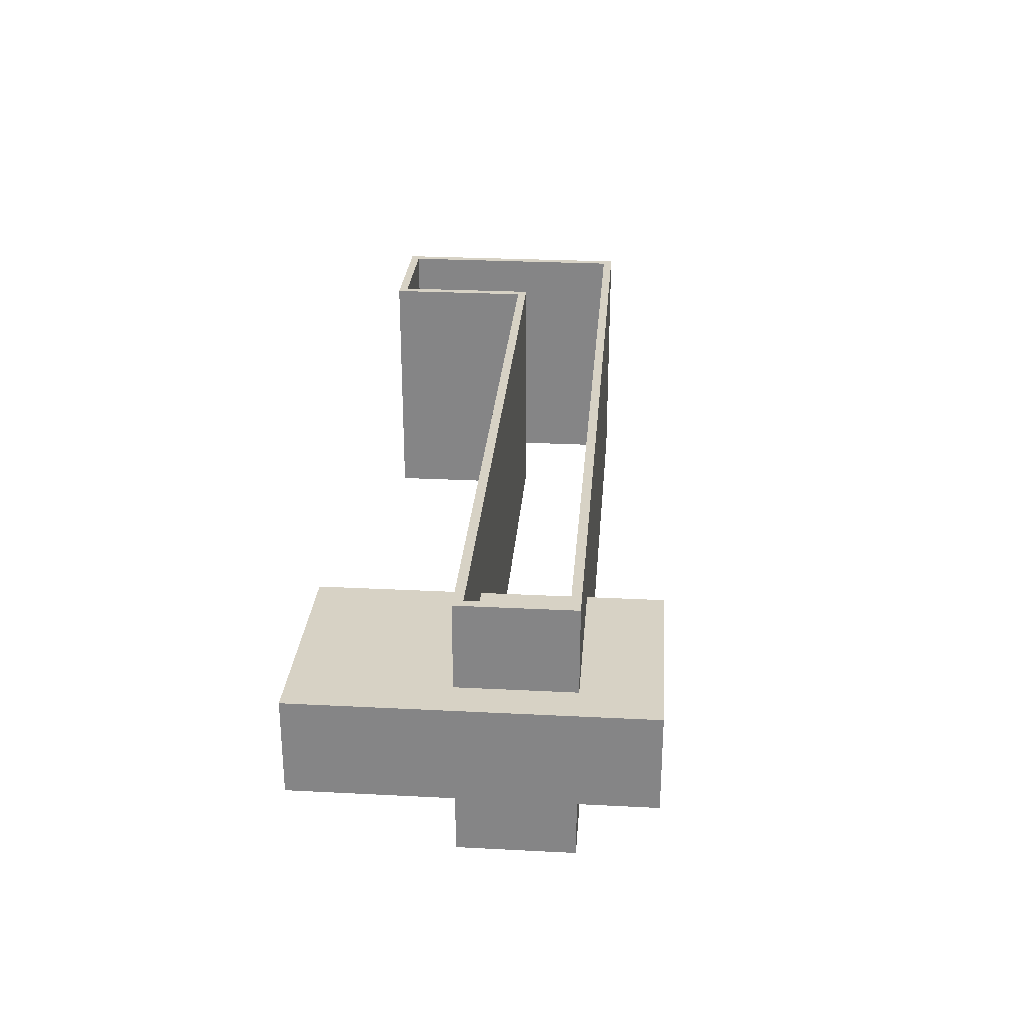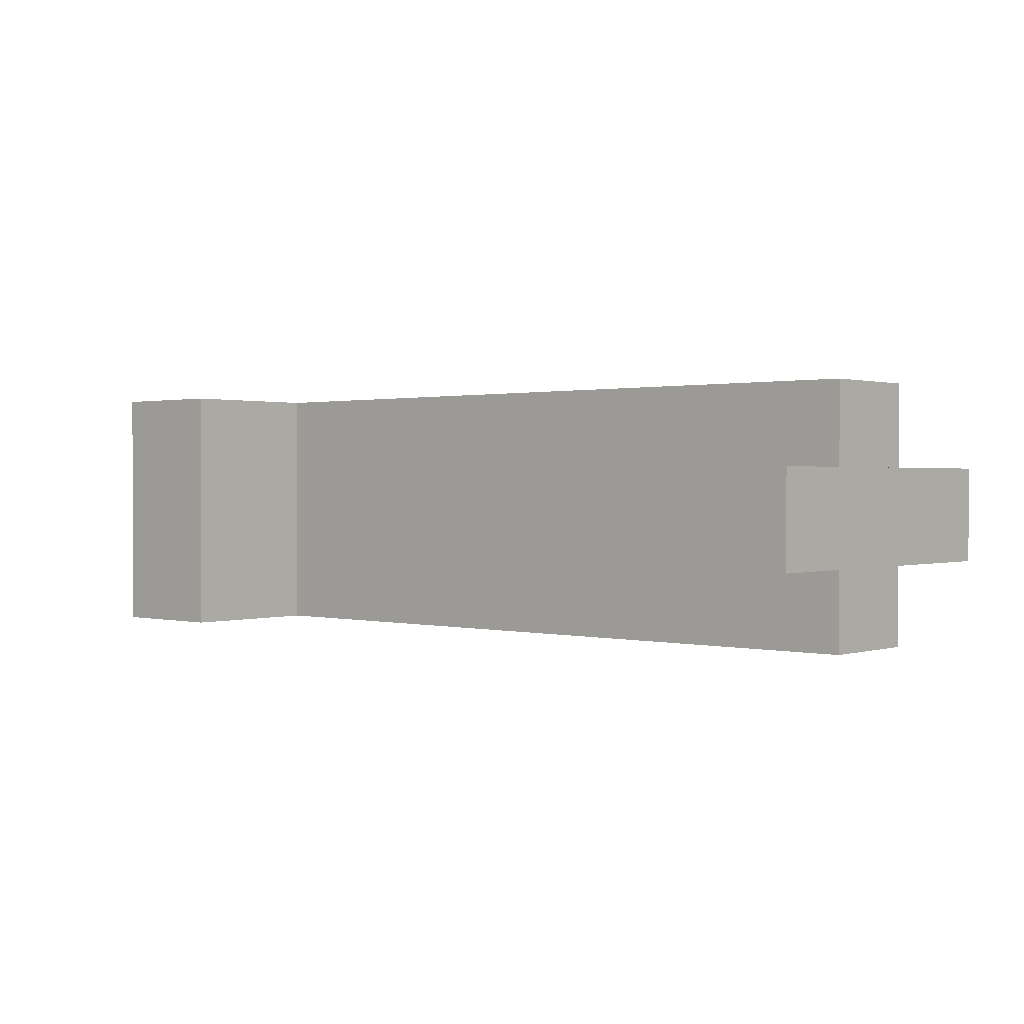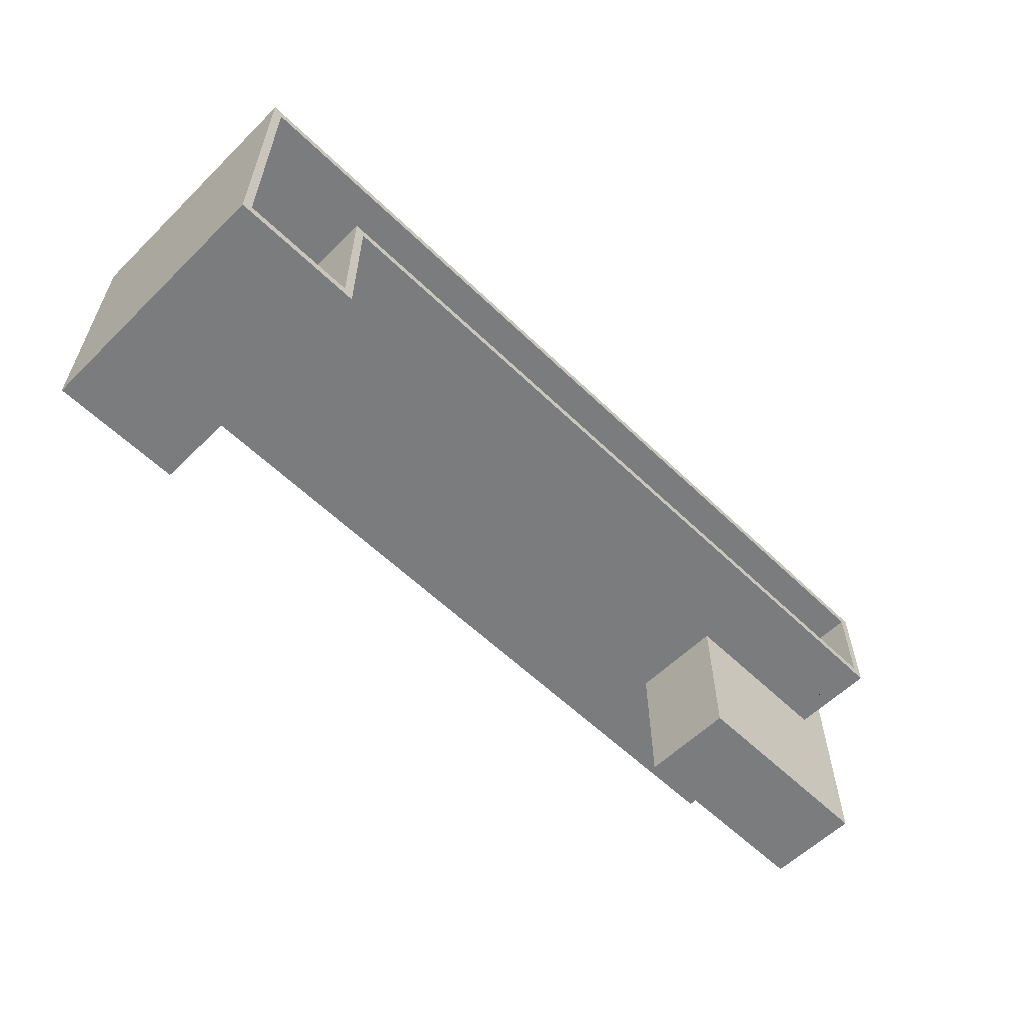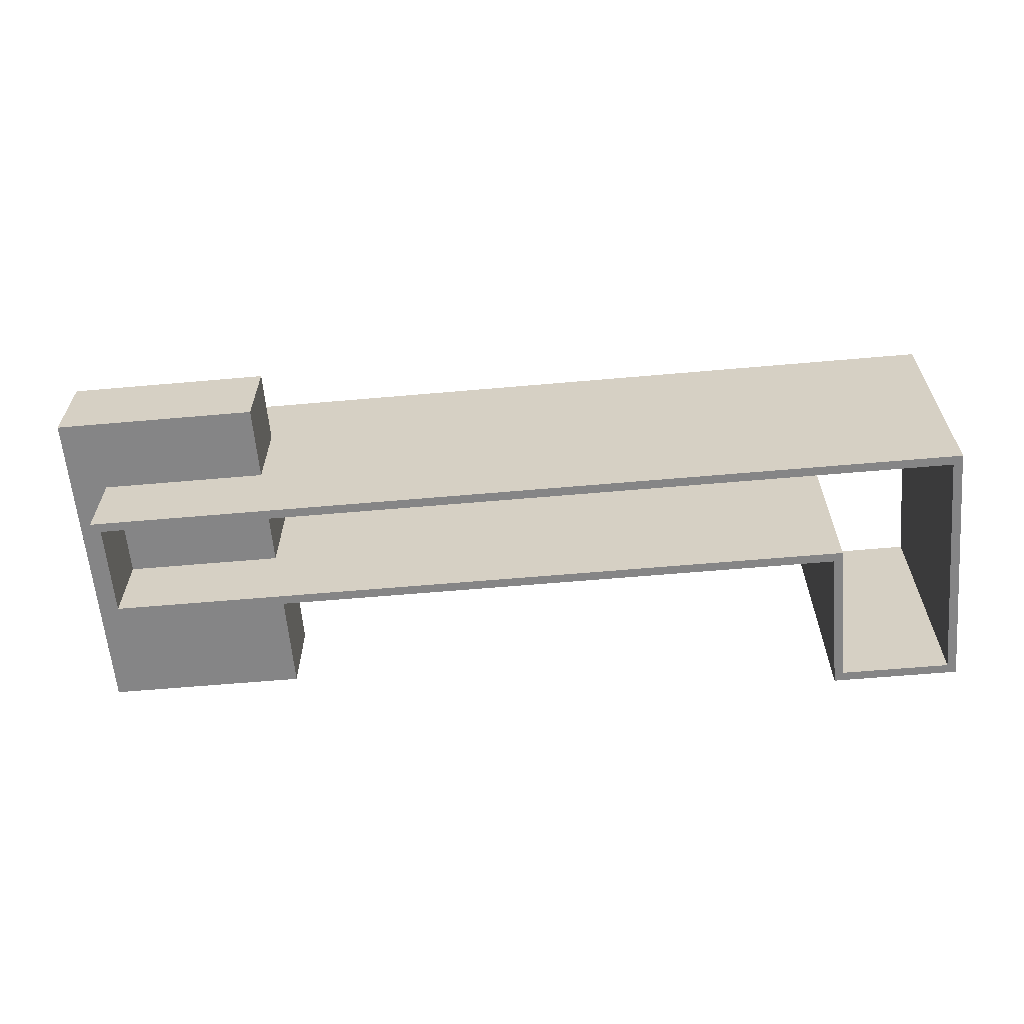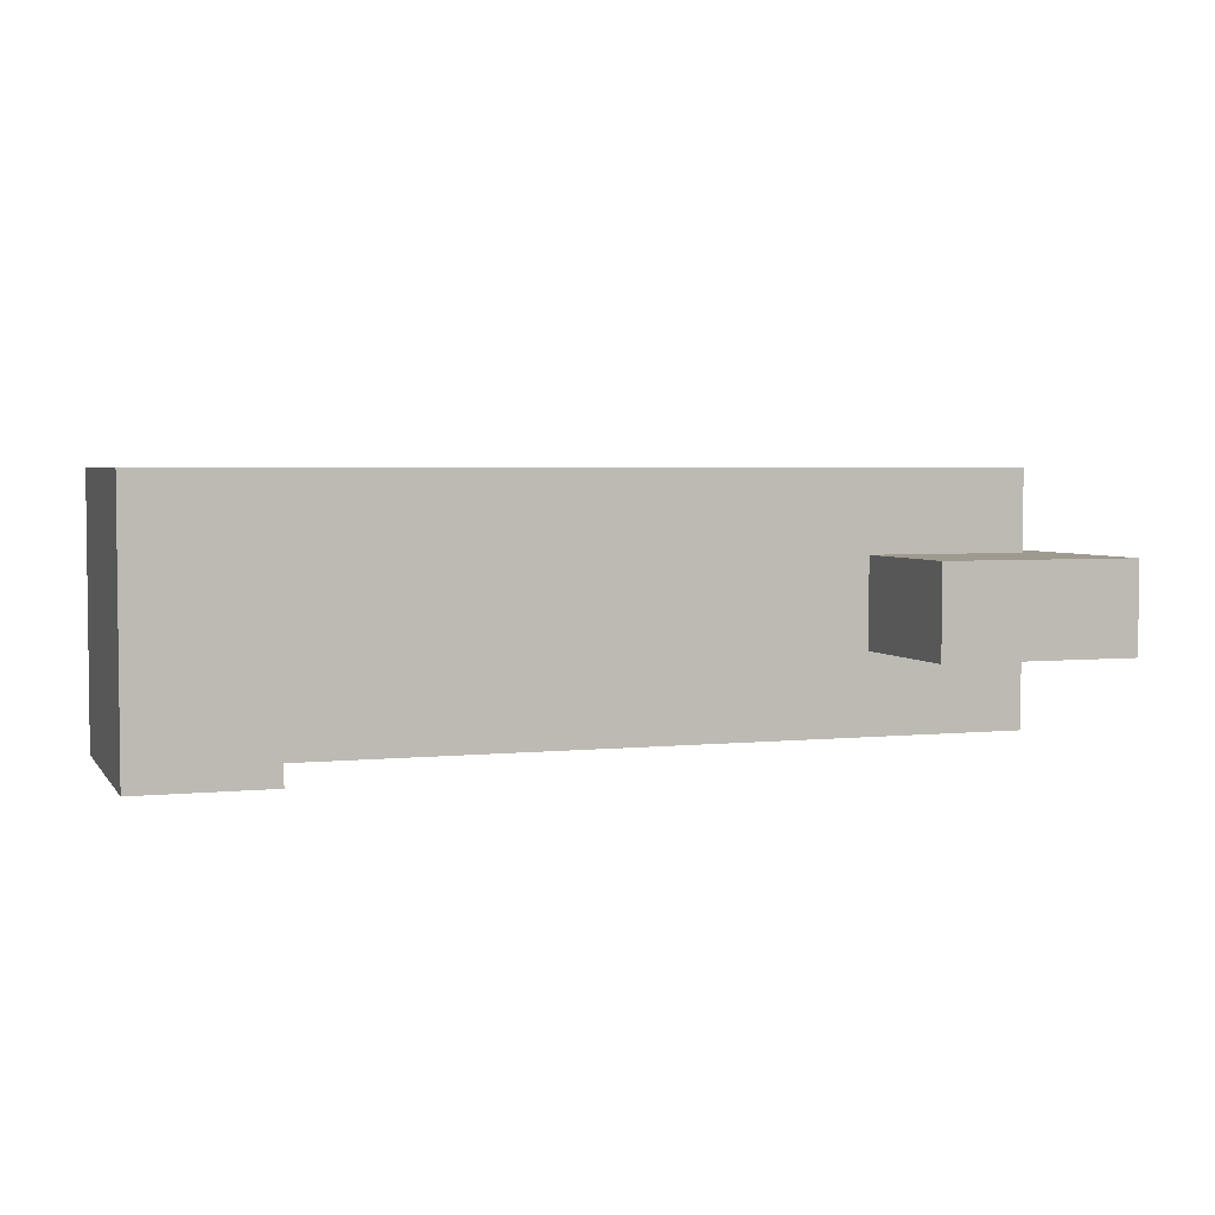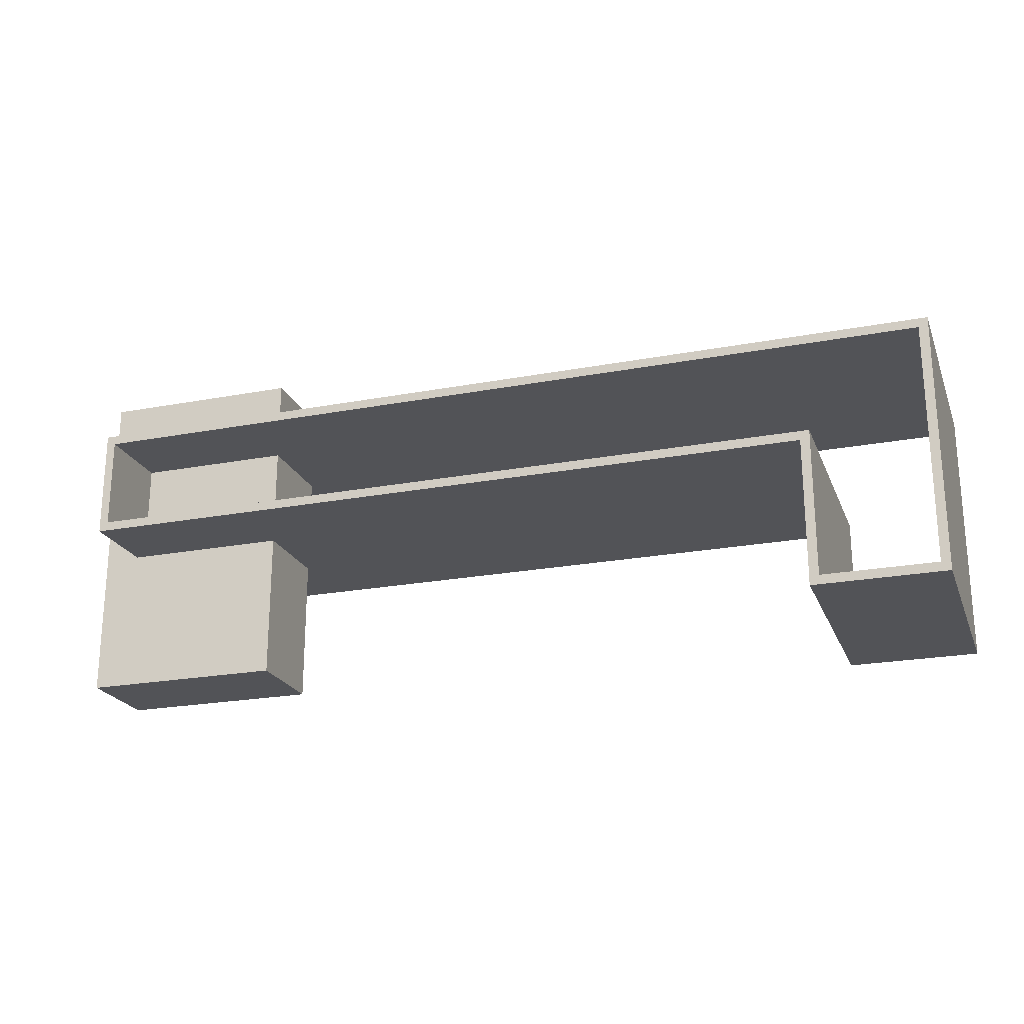
<metadata>
{"format":"obj","ext":"obj","renderer":"f3d","projection":"perspective","resolution":1024,"background":"white","views":[{"elev":27.5,"azim":94.5,"up":"+Z"},{"elev":0.9,"azim":41.5,"up":"+Z"},{"elev":-58.7,"azim":-44.8,"up":"+Y"},{"elev":-61.9,"azim":-174.9,"up":"+Z"},{"elev":3.7,"azim":-18.9,"up":"+Z"},{"elev":-22.3,"azim":-161.8,"up":"+Y"}]}
</metadata>
<code>
v -0.4438 -0.1612 0.1265
v -0.4529 -0.1521 0.1265
v -0.5712 -0.1612 0.1265
v -0.4438 -0.0156 0.1265
v -0.5621 -0.1521 0.1265
v -0.4438 -0.1612 -0.1283
v -0.4529 -0.006499 0.1265
v -0.5712 0.09358 0.1265
v -0.5621 -0.1521 -0.1283
v -0.5712 -0.1612 -0.1283
v -0.4438 -0.0156 -0.1283
v 0.3023 -0.0156 0.1265
v -0.4529 -0.006499 -0.1283
v -0.5621 0.08449 0.1265
v -0.5712 0.09358 -0.1283
v -0.4529 -0.1521 -0.1283
v 0.3023 -0.0156 -0.1283
v 0.2932 -0.006499 0.1265
v 0.2932 0.08449 0.1265
v 0.3023 0.09358 0.1265
v -0.5621 0.08449 -0.1283
v 0.3023 -0.0156 -0.04642
v 0.2932 -0.006499 -0.1283
v 0.2932 0.08449 -0.1283
v 0.3023 0.09358 -0.1283
v 0.3023 0.09358 -0.04642
v 0.2932 -0.006499 -0.04642
v 0.2932 0.08449 -0.04642
v 0.3387 -0.1612 -0.04642
v 0.1385 -0.1612 0.04456
v 0.1385 -0.1612 -0.04642
v 0.1385 -0.006499 0.04456
v 0.1385 -0.0156 -0.04642
v 0.1385 -0.006499 -0.04642
v 0.3387 -0.1612 0.04456
v 0.1385 0.09358 -0.04642
v 0.1385 0.08449 0.04456
v 0.1385 0.09358 0.04456
v 0.1385 0.08449 -0.04642
v 0.1385 -0.0156 0.04456
v 0.3023 0.09358 0.04456
v 0.3023 -0.0156 0.04456
v 0.2932 0.08449 0.04456
v 0.2932 -0.006499 0.04456
v 0.3387 0.1664 -0.04642
v 0.3387 0.1664 0.04456
v 0.1385 0.1664 -0.04642
v 0.3387 -0.0156 0.04456
v 0.1385 0.1664 0.04456
g mesh1_mesh1-geometry
f 1 2 3
f 2 1 4
f 5 3 2
f 3 6 1
f 6 4 1
f 2 4 7
f 3 5 8
f 2 9 5
f 6 3 10
f 4 6 11
f 7 4 12
f 13 2 7
f 8 5 14
f 15 3 8
f 9 2 16
f 9 14 5
f 3 15 10
f 10 9 6
f 6 16 11
f 17 4 11
f 4 17 12
f 7 12 18
f 2 13 16
f 18 13 7
f 8 14 19
f 20 15 8
f 16 6 9
f 14 9 21
f 9 10 15
f 11 16 13
f 11 13 17
f 12 17 22
f 18 12 20
f 13 18 23
f 14 24 19
f 8 19 20
f 15 20 25
f 9 15 21
f 24 14 21
f 17 13 23
f 17 26 22
f 22 20 12
f 18 20 19
f 23 18 27
f 19 24 28
f 25 20 26
f 25 24 15
f 21 15 24
f 17 23 25
f 26 17 25
f 20 22 26
f 28 18 19
f 18 28 27
f 27 24 23
f 24 27 28
f 25 23 24
f 29 30 31
f 32 33 34
f 30 29 35
f 36 37 38
f 37 36 39
f 33 32 40
f 41 37 38
f 32 42 40
f 41 43 37
f 42 32 44
f 41 44 43
f 42 44 41
g mesh1_mesh1-geometry
f 3 2 1
f 4 1 2
f 2 3 5
f 1 6 3
f 1 4 6
f 7 4 2
f 8 5 3
f 5 9 2
f 10 3 6
f 11 6 4
f 12 4 7
f 7 2 13
f 14 5 8
f 8 3 15
f 16 2 9
f 5 14 9
f 10 15 3
f 6 9 10
f 11 16 6
f 11 4 17
f 12 17 4
f 18 12 7
f 16 13 2
f 7 13 18
f 19 14 8
f 8 15 20
f 9 6 16
f 21 9 14
f 15 10 9
f 13 16 11
f 17 13 11
f 22 17 12
f 20 12 18
f 23 18 13
f 19 24 14
f 20 19 8
f 25 20 15
f 21 15 9
f 21 14 24
f 23 13 17
f 22 26 17
f 12 20 22
f 19 20 18
f 27 18 23
f 28 24 19
f 26 20 25
f 15 24 25
f 24 15 21
f 25 23 17
f 25 17 26
f 26 22 20
f 19 18 28
f 27 28 18
f 23 24 27
f 28 27 24
f 24 23 25
f 28 39 27
f 45 29 46
f 45 46 47
f 34 27 39
f 46 29 48
f 47 49 36
f 49 47 46
f 34 39 32
f 31 30 29
f 33 34 31
f 35 48 29
f 46 48 38
f 38 36 49
f 49 46 38
f 37 32 39
f 34 33 32
f 34 32 31
f 35 29 30
f 31 32 30
f 35 30 48
f 38 48 30
f 38 37 36
f 37 30 32
f 39 36 37
f 40 32 33
f 38 30 37
f 38 37 41
f 40 42 32
f 37 43 41
f 44 32 42
f 43 44 41
f 41 44 42
g mesh1_mesh1-geometry
f 45 22 26
f 26 22 45
f 29 22 45
f 45 22 29
f 45 26 47
f 47 26 45
f 27 39 28
f 29 33 22
f 22 33 29
f 46 29 45
f 47 26 36
f 36 26 47
f 47 46 45
f 39 27 34
f 33 29 31
f 31 29 33
f 48 29 46
f 36 49 47
f 46 47 49
f 32 39 34
f 31 34 33
f 29 48 35
f 38 48 46
f 49 36 38
f 38 46 49
f 39 32 37
f 31 32 34
f 30 32 31
f 48 30 35
f 30 48 38
f 32 30 37
f 37 30 38
g mesh2_mesh2-geometry
l 44 18
g mesh3_mesh3-geometry
l 43 19
g mesh4_mesh4-geometry
l 41 20

</code>
